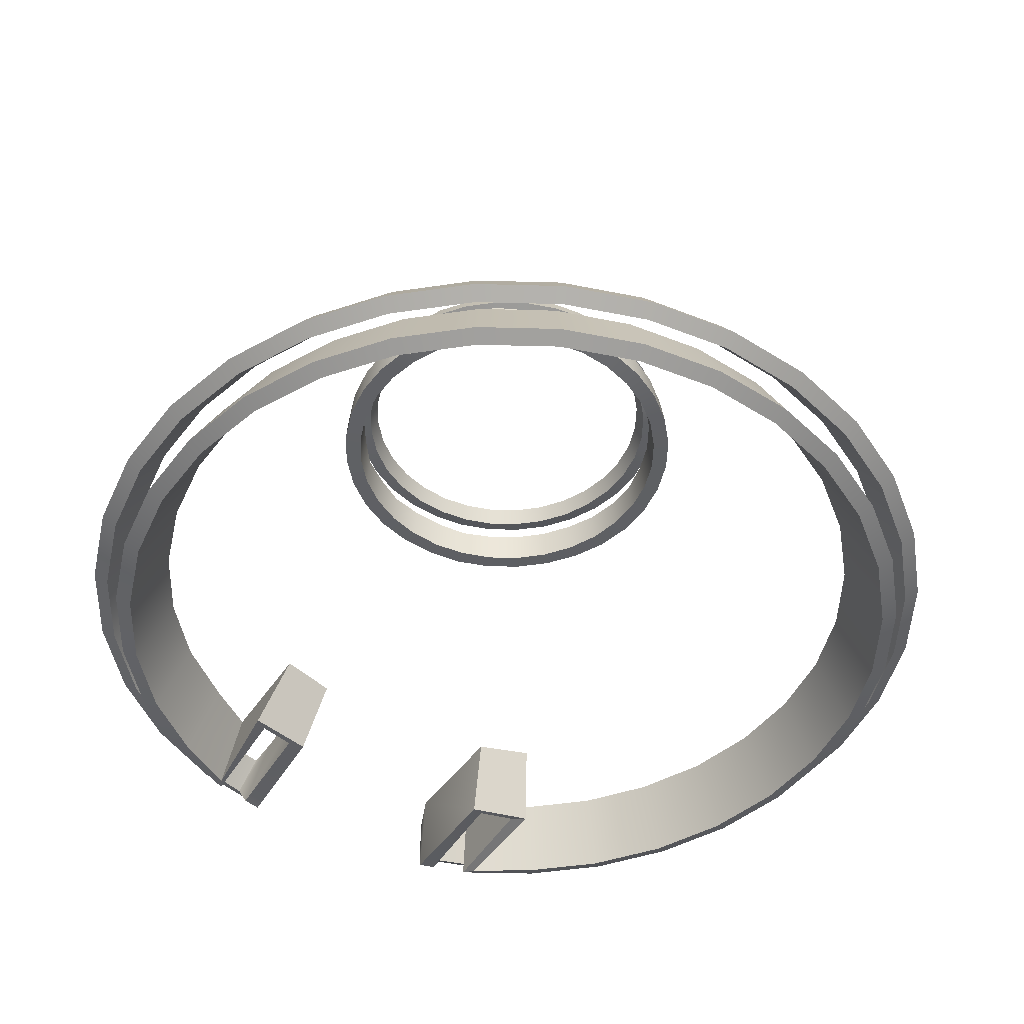
<metadata>
{"format":"obj","ext":"obj","renderer":"f3d","projection":"perspective","resolution":1024,"background":"white","views":[{"elev":-47.2,"azim":60.2,"up":"+Y"}]}
</metadata>
<code>
o canon_laser.001
v 0.01094 28.56 -2.051
v -2.001 28.56 -0.4001
v 1.716 28.56 1.139
v 2.022 28.56 0.4001
v -1.884 28.56 0.7849
v -1.439 28.56 1.45
v -0.7739 28.56 1.895
v -0.3892 28.56 -2.012
v -0.3892 28.56 2.012
v -0.7739 28.56 -1.895
v 0.01094 28.56 2.051
v 0.4111 28.56 2.012
v 0.7958 28.56 1.895
v -0.8944 25.46 -4.551
v 0.01094 25.46 -4.64
v -1.765 25.46 -4.287
v -2.567 25.46 -3.858
v -3.27 25.46 -3.281
v -3.847 25.46 -2.578
v -4.276 25.46 -1.776
v -4.276 25.46 1.776
v -3.847 25.46 2.578
v -3.27 25.46 3.281
v -2.567 25.46 3.858
v -1.765 25.46 4.287
v -0.8944 25.46 4.551
v 0.01094 25.46 4.64
v 0.9162 25.46 4.551
v 1.787 25.46 4.287
v 2.589 25.46 3.858
v 3.292 25.46 3.281
v 3.869 25.46 2.578
v 4.298 25.46 1.776
v 4.562 25.46 0.9053
v 4.651 25.46 -0
v 4.562 25.46 -0.9053
v 4.298 25.46 -1.776
v 3.869 25.46 -2.578
v 3.292 25.46 -3.281
v 2.589 25.46 -3.858
v 1.787 25.46 -4.287
v 0.9162 25.46 -4.551
v 4.948 24.61 -0.982
v -3.548 24.61 3.559
v 0.01094 24.61 -5.034
v 4.661 24.61 -1.926
v -2.786 24.61 4.185
v 4.196 24.61 -2.796
v -1.915 24.61 4.65
v -0.9711 24.61 -4.937
v 3.57 24.61 -3.559
v -0.9711 24.61 4.937
v -1.915 24.61 -4.65
v 2.807 24.61 -4.185
v 0.01094 24.61 5.034
v -2.786 24.61 -4.185
v 1.937 24.61 -4.65
v 0.9929 24.61 4.937
v -3.548 24.61 -3.559
v 0.9929 24.61 -4.937
v 1.937 24.61 4.65
v -4.174 24.61 -2.796
v 2.807 24.61 4.185
v -4.639 24.61 -1.926
v 3.57 24.61 3.559
v 4.196 24.61 2.796
v 4.661 24.61 1.926
v 4.948 24.61 0.982
v -4.639 24.61 1.926
v 5.044 24.61 -0
v -4.174 24.61 2.796
v -4.753 24.62 -1.5
v -4.392 25.45 -1.363
v -4.753 24.62 1.5
v -4.392 25.45 1.363
v -2.028 28.16 -0.4055
v 1.739 28.16 1.155
v -2.016 28.55 -0
v -2.068 28.16 -0
v 1.883 28.55 0.7756
v 1.931 28.16 0.7955
v -1.977 28.55 0.3954
v -2.028 28.16 0.4055
v 2.05 28.16 0.4055
v -1.91 28.16 0.7955
v 2.038 28.55 -0
v 2.09 28.16 -0
v -1.674 28.55 1.126
v -1.717 28.16 1.155
v 1.999 28.55 -0.3954
v 2.05 28.16 -0.4055
v -1.459 28.16 1.47
v 1.883 28.55 -0.7756
v 1.931 28.16 -0.7955
v -1.115 28.55 1.685
v -1.144 28.16 1.728
v 1.696 28.55 -1.126
v 1.739 28.16 -1.155
v -0.7845 28.16 1.92
v -0.3946 28.16 -2.039
v 1.444 28.55 -1.433
v 1.481 28.16 -1.47
v -0.3946 28.16 2.039
v -0.7845 28.16 -1.92
v 1.137 28.55 -1.685
v 1.166 28.16 -1.728
v 0.01094 28.16 2.079
v -1.115 28.55 -1.685
v -1.144 28.16 -1.728
v 0.7865 28.55 -1.872
v 0.8064 28.16 -1.92
v 0.4165 28.16 2.039
v -1.422 28.55 -1.433
v -1.459 28.16 -1.47
v 0.4063 28.55 -1.988
v 0.4165 28.16 -2.039
v 0.8064 28.16 1.92
v -1.674 28.55 -1.126
v -1.717 28.16 -1.155
v 1.137 28.55 1.685
v 1.166 28.16 1.728
v 1.481 28.16 1.47
v -1.91 28.16 -0.7955
v 0.01094 28.16 -2.079
v -1.861 28.55 -0.7756
v 1.444 28.55 1.433
v -1.797 28.76 -0.7488
v -1.716 28.97 -0.7153
v 1.395 28.76 1.384
v 1.333 28.97 1.322
v 0.01094 28.76 -1.957
v 0.01094 28.97 -1.869
v -1.822 28.97 -0.3647
v -1.908 28.76 -0.3818
v 1.565 28.97 1.038
v 1.638 28.76 1.087
v -1.858 28.97 -0
v -1.946 28.76 -0
v 1.738 28.97 0.7153
v 1.819 28.76 0.7488
v -1.822 28.97 0.3647
v -1.908 28.76 0.3818
v 1.844 28.97 0.3647
v 1.93 28.76 0.3818
v -1.716 28.97 0.7153
v -1.797 28.76 0.7488
v 1.88 28.97 -0
v 1.968 28.76 -0
v -1.543 28.97 1.038
v -1.616 28.76 1.087
v 1.844 28.97 -0.3647
v 1.93 28.76 -0.3818
v -1.311 28.97 1.322
v -1.373 28.76 1.384
v 1.738 28.97 -0.7153
v 1.819 28.76 -0.7488
v -1.028 28.97 1.554
v -1.076 28.76 1.627
v 1.565 28.97 -1.038
v 1.638 28.76 -1.087
v -0.7044 28.97 1.727
v -0.7379 28.76 1.808
v -0.3537 28.97 -1.833
v -0.3708 28.76 -1.919
v 1.333 28.97 -1.322
v 1.395 28.76 -1.384
v -0.3537 28.97 1.833
v -0.3708 28.76 1.919
v -0.7044 28.97 -1.727
v -0.7379 28.76 -1.808
v 1.049 28.97 -1.554
v 1.098 28.76 -1.627
v 0.01094 28.97 1.869
v 0.01094 28.76 1.957
v -1.028 28.97 -1.554
v -1.076 28.76 -1.627
v 0.7263 28.97 -1.727
v 0.7598 28.76 -1.808
v 0.3756 28.97 1.833
v 0.3927 28.76 1.919
v -1.311 28.97 -1.322
v -1.373 28.76 -1.384
v 0.3756 28.97 -1.833
v 0.3927 28.76 -1.919
v 0.7263 28.97 1.727
v 0.7598 28.76 1.808
v -1.543 28.97 -1.038
v -1.616 28.76 -1.087
v 1.049 28.97 1.554
v 1.098 28.76 1.627
v -0.9475 25.31 -4.819
v 0.01094 25.31 -4.913
v -1.869 25.31 -4.539
v -2.719 25.31 -4.085
v -3.463 25.31 -3.474
v -4.074 25.31 -2.729
v -4.528 25.31 -1.88
v -4.528 25.31 1.88
v -4.074 25.31 2.729
v -3.463 25.31 3.474
v -2.719 25.31 4.085
v -1.869 25.31 4.539
v -0.9475 25.31 4.819
v 0.01094 25.31 4.913
v 0.9694 25.31 4.819
v 1.891 25.31 4.539
v 2.74 25.31 4.085
v 3.485 25.31 3.474
v 4.096 25.31 2.729
v 4.55 25.31 1.88
v 4.829 25.31 0.9585
v 4.924 25.31 -0
v 4.829 25.31 -0.9585
v 4.55 25.31 -1.88
v 4.096 25.31 -2.729
v 3.485 25.31 -3.474
v 2.74 25.31 -4.085
v 1.891 25.31 -4.539
v 0.9694 25.31 -4.819
v 5.094 24.89 -1.011
v -3.653 24.89 3.664
v 0.01094 24.89 -5.182
v 4.799 24.89 -1.983
v -2.868 24.89 4.309
v 4.32 24.89 -2.879
v -1.972 24.89 4.788
v -1 24.89 -5.083
v 3.675 24.89 -3.664
v -1 24.89 5.083
v -1.972 24.89 -4.788
v 2.89 24.89 -4.309
v 0.01094 24.89 5.182
v -2.868 24.89 -4.309
v 1.994 24.89 -4.788
v 1.022 24.89 5.083
v -3.653 24.89 -3.664
v 1.022 24.89 -5.083
v 1.994 24.89 4.788
v -4.298 24.89 -2.879
v 2.89 24.89 4.309
v -4.777 24.89 -1.983
v 3.675 24.89 3.664
v 4.32 24.89 2.879
v 4.799 24.89 1.983
v 5.094 24.89 1.011
v -4.777 24.89 1.983
v 5.193 24.89 -0
v -4.298 24.89 2.879
v -4.909 24.89 -1.548
v -4.66 25.31 -1.445
v -4.909 24.89 1.548
v -4.66 25.31 1.445
v -2.873 25.46 -1.776
v -2.988 25.45 -1.363
v -3.236 24.61 -1.926
v -3.349 24.62 -1.5
v -3.349 24.62 1.5
v -2.988 25.45 1.363
v -2.873 25.46 1.776
v -3.236 24.61 1.926
v 0.01399 28.58 -2.258
v -2.203 28.58 -0.4405
v 1.888 28.58 1.254
v 2.225 28.58 0.4405
v -2.075 28.58 0.864
v -1.586 28.58 1.596
v -0.856 28.58 2.085
v -0.4296 28.57 -2.215
v -0.4296 28.57 2.215
v -0.856 28.58 -2.085
v 0.01094 28.57 2.258
v 0.4515 28.57 2.215
v 0.8779 28.58 2.085
v -0.8576 25.38 -4.366
v 0.01094 25.38 -4.452
v -1.693 25.38 -4.113
v -2.462 25.38 -3.702
v -3.137 25.38 -3.148
v -3.691 25.38 -2.473
v -4.129 25.43 -1.918
v -4.129 25.43 1.918
v -3.691 25.38 2.473
v -3.137 25.38 3.148
v -2.462 25.38 3.702
v -1.693 25.38 4.113
v -0.8576 25.38 4.366
v 0.01094 25.38 4.452
v 0.8795 25.38 4.366
v 1.715 25.38 4.113
v 2.484 25.38 3.702
v 3.159 25.38 3.148
v 3.713 25.38 2.473
v 4.124 25.38 1.704
v 4.377 25.38 0.8685
v 4.463 25.38 -0
v 4.377 25.38 -0.8685
v 4.124 25.38 -1.704
v 3.713 25.38 -2.473
v 3.159 25.38 -3.148
v 2.484 25.38 -3.702
v 1.715 25.38 -4.113
v 0.8795 25.38 -4.366
v 4.763 24.53 -0.9452
v -3.415 24.53 3.426
v 0.01094 24.53 -4.845
v 4.487 24.53 -1.854
v -2.681 24.53 4.028
v 4.039 24.53 -2.692
v -1.843 24.53 4.476
v -0.9343 24.53 -4.752
v 3.437 24.53 -3.426
v -0.9343 24.53 4.752
v -1.843 24.53 -4.476
v 2.703 24.53 -4.028
v 0.01094 24.53 4.845
v -2.681 24.53 -4.028
v 1.865 24.53 -4.476
v 0.9561 24.53 4.752
v -3.415 24.53 -3.426
v 0.9561 24.53 -4.752
v 1.865 24.53 4.476
v -4.017 24.53 -2.692
v 2.703 24.53 4.028
v -4.457 24.55 -2.001
v 3.437 24.53 3.426
v 4.039 24.53 2.692
v 4.487 24.53 1.854
v 4.763 24.53 0.9452
v -4.457 24.55 2.001
v 4.856 24.53 -0
v -4.017 24.53 2.692
v -4.782 24.6 -1.296
v -4.408 25.42 -1.158
v -4.782 24.6 1.296
v -4.408 25.42 1.158
v -2.231 28.18 -0.4459
v 1.911 28.18 1.27
v -2.222 28.58 0.003094
v -2.274 28.19 0.003145
v 2.074 28.57 0.8547
v 2.122 28.18 0.8746
v -2.18 28.58 0.4326
v -2.231 28.19 0.4427
v 2.253 28.18 0.4459
v -2.101 28.18 0.8746
v 2.244 28.58 -0.003094
v 2.296 28.19 -0.003145
v -1.846 28.57 1.241
v -1.889 28.18 1.27
v 2.201 28.58 -0.4356
v 2.252 28.19 -0.4457
v -1.605 28.18 1.616
v 2.074 28.58 -0.8544
v 2.122 28.19 -0.8743
v -1.23 28.57 1.857
v -1.259 28.18 1.9
v 1.867 28.58 -1.24
v 1.911 28.19 -1.269
v -0.8667 28.18 2.111
v -0.435 28.18 -2.242
v 1.59 28.58 -1.579
v 1.626 28.19 -1.616
v -0.435 28.18 2.242
v -0.8667 28.18 -2.111
v 1.251 28.58 -1.856
v 1.28 28.19 -1.9
v 0.01094 28.18 2.286
v -1.232 28.58 -1.855
v -1.261 28.19 -1.898
v 0.8654 28.58 -2.063
v 0.8853 28.19 -2.111
v 0.4569 28.18 2.242
v -1.568 28.58 -1.579
v -1.605 28.19 -1.616
v 0.4496 28.58 -2.19
v 0.4598 28.19 -2.241
v 0.8886 28.18 2.111
v -1.845 28.58 -1.24
v -1.889 28.19 -1.269
v 1.254 28.58 1.855
v 1.283 28.19 1.898
v 1.625 28.19 1.618
v -2.099 28.19 -0.8774
v 0.01409 28.18 -2.286
v -2.051 28.58 -0.8574
v 1.588 28.58 1.581
v -1.974 28.85 -0.8222
v -1.893 29.05 -0.7887
v 1.53 28.85 1.519
v 1.468 29.05 1.457
v 0.01094 28.85 -2.149
v 0.01094 29.05 -2.061
v -2.01 29.05 -0.4021
v -2.096 28.85 -0.4192
v 1.725 29.05 1.145
v 1.797 28.85 1.194
v -2.05 29.05 -0
v -2.138 28.85 -0
v 1.915 29.05 0.7887
v 1.996 28.85 0.8222
v -2.01 29.05 0.4021
v -2.096 28.85 0.4192
v 2.032 29.05 0.4021
v 2.118 28.85 0.4192
v -1.893 29.05 0.7887
v -1.974 28.85 0.8222
v 2.072 29.05 -0
v 2.16 28.85 -0
v -1.703 29.05 1.145
v -1.776 28.85 1.194
v 2.032 29.05 -0.4021
v 2.118 28.85 -0.4192
v -1.446 29.05 1.457
v -1.508 28.85 1.519
v 1.915 29.05 -0.7887
v 1.996 28.85 -0.8222
v -1.134 29.05 1.714
v -1.183 28.85 1.786
v 1.725 29.05 -1.145
v 1.797 28.85 -1.194
v -0.7778 29.05 1.904
v -0.8113 28.85 1.985
v -0.3911 29.05 -2.021
v -0.4082 28.85 -2.107
v 1.468 29.05 -1.457
v 1.53 28.85 -1.519
v -0.3911 29.05 2.021
v -0.4082 28.85 2.107
v -0.7778 29.05 -1.904
v -0.8113 28.85 -1.985
v 1.156 29.05 -1.714
v 1.205 28.85 -1.786
v 0.01094 29.05 2.061
v 0.01094 28.85 2.149
v -1.134 29.05 -1.714
v -1.183 28.85 -1.786
v 0.7996 29.05 -1.904
v 0.8332 28.85 -1.985
v 0.413 29.05 2.021
v 0.4301 28.85 2.107
v -1.446 29.05 -1.457
v -1.508 28.85 -1.519
v 0.413 29.05 -2.021
v 0.4301 28.85 -2.107
v 0.7996 29.05 1.904
v 0.8332 28.85 1.985
v -1.703 29.05 -1.145
v -1.776 28.85 -1.194
v 1.156 29.05 1.714
v 1.205 28.85 1.786
v -0.9817 25.42 -4.991
v 0.01094 25.42 -5.088
v -1.936 25.42 -4.701
v -2.816 25.42 -4.231
v -3.587 25.42 -3.598
v -4.22 25.42 -2.827
v -4.69 25.42 -1.947
v -4.69 25.42 1.947
v -4.22 25.42 2.827
v -3.587 25.42 3.598
v -2.816 25.42 4.231
v -1.936 25.42 4.701
v -0.9817 25.42 4.991
v 0.01094 25.42 5.088
v 1.004 25.42 4.991
v 1.958 25.42 4.701
v 2.838 25.42 4.231
v 3.609 25.42 3.598
v 4.242 25.42 2.827
v 4.712 25.42 1.947
v 5.001 25.42 0.9927
v 5.099 25.42 0
v 5.001 25.42 -0.9927
v 4.712 25.42 -1.947
v 4.242 25.42 -2.827
v 3.609 25.42 -3.598
v 2.838 25.42 -4.231
v 1.958 25.42 -4.701
v 1.004 25.42 -4.991
v 5.266 25 -1.045
v -3.777 25 3.788
v 0.01094 25 -5.358
v 4.961 25 -2.05
v -2.966 25 4.455
v 4.466 25 -2.977
v -2.039 25 4.95
v -1.034 25 -5.255
v 3.799 25 -3.788
v -1.034 25 5.255
v -2.039 25 -4.95
v 2.987 25 -4.455
v 0.01094 25 5.358
v -2.966 25 -4.455
v 2.061 25 -4.95
v 1.056 25 5.255
v -3.777 25 -3.788
v 1.056 25 -5.255
v 2.061 25 4.95
v -4.444 25 -2.977
v 2.987 25 4.455
v -4.939 25 -2.05
v 3.799 25 3.788
v 4.466 25 2.977
v 4.961 25 2.05
v 5.266 25 1.045
v -4.939 25 2.05
v 5.369 25 0
v -4.444 25 2.977
v -5.063 24.95 -1.424
v -4.8 25.36 -1.299
v -5.063 24.95 1.424
v -4.8 25.36 1.299
v -2.698 25.41 -1.873
v -2.86 25.37 -1.221
v -3.104 24.59 -2.085
v -3.248 24.55 -1.334
v -3.248 24.55 1.334
v -2.86 25.37 1.221
v -2.698 25.41 1.873
v -3.104 24.59 2.085
f 46 37 36 43
f 47 24 23 44
f 48 38 37 46
f 49 25 24 47
f 50 14 15 45
f 51 39 38 48
f 52 26 25 49
f 53 16 14 50
f 54 40 39 51
f 55 27 26 52
f 56 17 16 53
f 57 41 40 54
f 58 28 27 55
f 59 18 17 56
f 60 42 41 57
f 61 29 28 58
f 62 19 18 59
f 45 15 42 60
f 63 30 29 61
f 64 20 19 62
f 65 31 30 63
f 66 32 31 65
f 67 33 32 66
f 68 34 33 67
f 70 35 34 68
f 71 22 21 69
f 43 36 35 70
f 44 23 22 71
f 122 121 120 126
f 123 119 118 125
f 121 117 13 120
f 124 116 115 1
f 119 114 113 118
f 117 112 12 13
f 116 111 110 115
f 114 109 108 113
f 112 107 11 12
f 111 106 105 110
f 109 104 10 108
f 107 103 9 11
f 106 102 101 105
f 104 100 8 10
f 103 99 7 9
f 102 98 97 101
f 100 124 1 8
f 99 96 95 7
f 98 94 93 97
f 96 92 6 95
f 94 91 90 93
f 92 89 88 6
f 91 87 86 90
f 89 85 5 88
f 87 84 4 86
f 85 83 82 5
f 84 81 80 4
f 83 79 78 82
f 81 77 3 80
f 79 76 2 78
f 77 122 126 3
f 76 123 125 2
f 129 190 189 130
f 127 188 187 128
f 190 186 185 189
f 131 184 183 132
f 188 182 181 187
f 186 180 179 185
f 184 178 177 183
f 182 176 175 181
f 180 174 173 179
f 178 172 171 177
f 176 170 169 175
f 174 168 167 173
f 172 166 165 171
f 170 164 163 169
f 168 162 161 167
f 166 160 159 165
f 164 131 132 163
f 162 158 157 161
f 160 156 155 159
f 158 154 153 157
f 156 152 151 155
f 154 150 149 153
f 152 148 147 151
f 150 146 145 149
f 148 144 143 147
f 146 142 141 145
f 144 140 139 143
f 142 138 137 141
f 140 136 135 139
f 138 134 133 137
f 136 129 130 135
f 134 127 128 133
f 223 220 213 214
f 224 221 200 201
f 225 223 214 215
f 226 224 201 202
f 227 222 192 191
f 228 225 215 216
f 229 226 202 203
f 230 227 191 193
f 231 228 216 217
f 232 229 203 204
f 233 230 193 194
f 234 231 217 218
f 235 232 204 205
f 236 233 194 195
f 237 234 218 219
f 238 235 205 206
f 239 236 195 196
f 222 237 219 192
f 240 238 206 207
f 241 239 196 197
f 242 240 207 208
f 197 250 249 241
f 243 242 208 209
f 244 243 209 210
f 245 244 210 211
f 252 198 246 251
f 247 245 211 212
f 248 246 198 199
f 220 247 212 213
f 221 248 199 200
f 75 252 251 74
f 72 249 250 73
f 253 255 256 254
f 258 257 260 259
f 73 254 256 72
f 74 257 258 75
f 21 259 260 69
f 64 255 253 20
f 306 303 296 297
f 307 304 283 284
f 308 306 297 298
f 309 307 284 285
f 310 305 275 274
f 311 308 298 299
f 312 309 285 286
f 313 310 274 276
f 314 311 299 300
f 315 312 286 287
f 316 313 276 277
f 317 314 300 301
f 318 315 287 288
f 319 316 277 278
f 320 317 301 302
f 321 318 288 289
f 322 319 278 279
f 305 320 302 275
f 323 321 289 290
f 324 322 279 280
f 325 323 290 291
f 326 325 291 292
f 327 326 292 293
f 328 327 293 294
f 330 328 294 295
f 331 329 281 282
f 303 330 295 296
f 304 331 282 283
f 382 386 380 381
f 383 385 378 379
f 381 380 273 377
f 384 261 375 376
f 379 378 373 374
f 377 273 272 372
f 376 375 370 371
f 374 373 368 369
f 372 272 271 367
f 371 370 365 366
f 369 368 270 364
f 367 271 269 363
f 366 365 361 362
f 364 270 268 360
f 363 269 267 359
f 362 361 357 358
f 360 268 261 384
f 359 267 355 356
f 358 357 353 354
f 356 355 266 352
f 354 353 350 351
f 352 266 348 349
f 351 350 346 347
f 349 348 265 345
f 347 346 264 344
f 345 265 342 343
f 344 264 340 341
f 343 342 338 339
f 341 340 263 337
f 339 338 262 336
f 337 263 386 382
f 336 262 385 383
f 389 390 449 450
f 387 388 447 448
f 450 449 445 446
f 391 392 443 444
f 448 447 441 442
f 446 445 439 440
f 444 443 437 438
f 442 441 435 436
f 440 439 433 434
f 438 437 431 432
f 436 435 429 430
f 434 433 427 428
f 432 431 425 426
f 430 429 423 424
f 428 427 421 422
f 426 425 419 420
f 424 423 392 391
f 422 421 417 418
f 420 419 415 416
f 418 417 413 414
f 416 415 411 412
f 414 413 409 410
f 412 411 407 408
f 410 409 405 406
f 408 407 403 404
f 406 405 401 402
f 404 403 399 400
f 402 401 397 398
f 400 399 395 396
f 398 397 393 394
f 396 395 390 389
f 394 393 388 387
f 483 474 473 480
f 484 461 460 481
f 485 475 474 483
f 486 462 461 484
f 487 451 452 482
f 488 476 475 485
f 489 463 462 486
f 490 453 451 487
f 491 477 476 488
f 492 464 463 489
f 493 454 453 490
f 494 478 477 491
f 495 465 464 492
f 496 455 454 493
f 497 479 478 494
f 498 466 465 495
f 499 456 455 496
f 482 452 479 497
f 500 467 466 498
f 501 457 456 499
f 502 468 467 500
f 457 501 509 510
f 503 469 468 502
f 504 470 469 503
f 505 471 470 504
f 512 511 506 458
f 507 472 471 505
f 508 459 458 506
f 480 473 472 507
f 481 460 459 508
f 335 334 511 512
f 332 333 510 509
f 513 514 516 515
f 518 519 520 517
f 333 332 516 514
f 334 335 518 517
f 281 329 520 519
f 324 280 513 515
f 16 17 277 276
f 29 30 290 289
f 50 45 305 310
f 63 61 321 323
f 17 18 278 277
f 30 31 291 290
f 48 46 306 308
f 64 62 322 324
f 14 16 276 274
f 27 28 288 287
f 46 43 303 306
f 43 70 330 303
f 9 7 267 269
f 42 15 275 302
f 47 44 304 307
f 44 71 331 304
f 45 60 320 305
f 33 34 294 293
f 66 65 325 326
f 10 8 268 270
f 13 12 272 273
f 34 35 295 294
f 53 50 310 313
f 54 51 311 314
f 18 19 279 278
f 31 32 292 291
f 49 47 307 309
f 65 63 323 325
f 51 48 308 311
f 19 20 280 279
f 32 33 293 292
f 52 49 309 312
f 37 38 298 297
f 68 67 327 328
f 8 1 261 268
f 28 29 289 288
f 11 9 269 271
f 22 23 283 282
f 38 39 299 298
f 57 54 314 317
f 61 58 318 321
f 58 55 315 318
f 21 22 282 281
f 35 36 296 295
f 67 66 326 327
f 55 52 312 315
f 59 56 316 319
f 36 37 297 296
f 15 14 274 275
f 56 53 313 316
f 41 42 302 301
f 26 27 287 286
f 23 24 284 283
f 62 59 319 322
f 39 40 300 299
f 25 26 286 285
f 70 68 328 330
f 12 11 271 272
f 24 25 285 284
f 40 41 301 300
f 71 69 329 331
f 60 57 317 320
f 194 193 453 454
f 207 206 466 467
f 76 79 339 336
f 222 227 487 482
f 238 240 500 498
f 89 92 352 349
f 102 106 366 362
f 114 119 379 374
f 133 128 388 393
f 144 148 408 404
f 160 166 426 420
f 176 182 442 436
f 128 187 447 388
f 195 194 454 455
f 208 207 467 468
f 223 225 485 483
f 239 241 501 499
f 105 101 361 365
f 118 113 373 378
f 127 134 394 387
f 147 143 403 407
f 165 159 419 425
f 181 175 435 441
f 188 127 387 448
f 190 129 389 450
f 193 191 451 453
f 205 204 464 465
f 220 223 483 480
f 77 81 341 337
f 91 94 354 351
f 247 220 480 507
f 103 107 367 363
f 122 77 337 382
f 116 124 384 376
f 135 130 390 395
f 146 150 410 406
f 162 168 428 422
f 178 184 444 438
f 130 189 449 390
f 192 219 479 452
f 221 224 484 481
f 93 90 350 353
f 248 221 481 508
f 237 222 482 497
f 129 136 396 389
f 149 145 405 409
f 167 161 421 427
f 183 177 437 443
f 211 210 470 471
f 79 83 343 339
f 242 243 503 502
f 92 96 356 352
f 250 197 457 510
f 104 109 369 364
f 117 121 381 377
f 148 152 412 408
f 164 170 430 424
f 180 186 446 440
f 212 211 471 472
f 82 78 338 342
f 227 230 490 487
f 228 231 491 488
f 151 147 407 411
f 169 163 423 429
f 185 179 439 445
f 196 195 455 456
f 209 208 468 469
f 224 226 486 484
f 81 84 344 341
f 240 242 502 500
f 94 98 358 354
f 106 111 371 366
f 119 123 383 379
f 163 132 392 423
f 225 228 488 485
f 134 138 398 394
f 150 154 414 410
f 166 172 432 426
f 182 188 448 442
f 132 183 443 392
f 197 196 456 457
f 210 209 469 470
f 241 249 509 501
f 110 105 365 370
f 125 118 378 385
f 226 229 489 486
f 137 133 393 397
f 153 149 409 413
f 171 165 425 431
f 187 181 441 447
f 215 214 474 475
f 83 85 345 343
f 244 245 505 504
f 96 99 359 356
f 107 112 372 367
f 206 205 465 466
f 121 122 382 381
f 198 252 512 458
f 136 140 400 396
f 152 156 416 412
f 168 174 434 428
f 200 199 459 460
f 216 215 475 476
f 231 234 494 491
f 126 120 380 386
f 235 238 498 495
f 155 151 411 415
f 173 167 427 433
f 232 235 495 492
f 199 198 458 459
f 213 212 472 473
f 84 87 347 344
f 243 244 504 503
f 98 102 362 358
f 109 114 374 369
f 138 142 402 398
f 229 232 492 489
f 154 158 418 414
f 233 236 496 493
f 186 190 450 446
f 214 213 473 474
f 101 97 357 361
f 113 108 368 373
f 131 164 424 391
f 191 192 452 451
f 230 233 493 490
f 141 137 397 401
f 157 153 413 417
f 175 169 429 435
f 189 185 445 449
f 219 218 478 479
f 85 89 349 345
f 99 103 363 359
f 123 76 336 383
f 111 116 376 371
f 140 144 404 400
f 156 160 420 416
f 139 135 395 399
f 172 178 438 432
f 204 203 463 464
f 143 139 399 403
f 159 155 415 419
f 177 171 431 437
f 201 200 460 461
f 236 239 499 496
f 217 216 476 477
f 203 202 462 463
f 87 91 351 347
f 245 247 507 505
f 100 104 364 360
f 112 117 377 372
f 124 100 360 384
f 115 110 370 375
f 170 176 436 430
f 142 146 406 402
f 158 162 422 418
f 174 180 440 434
f 202 201 461 462
f 218 217 477 478
f 90 86 346 350
f 246 248 508 506
f 251 246 506 511
f 97 93 353 357
f 184 131 391 444
f 145 141 401 405
f 161 157 417 421
f 179 173 433 439
f 234 237 497 494
f 249 72 332 509
f 73 250 510 333
f 74 251 511 334
f 252 75 335 512
f 253 254 514 513
f 256 255 515 516
f 258 259 519 518
f 260 257 517 520
f 72 256 516 332
f 254 73 333 514
f 75 258 518 335
f 257 74 334 517
f 69 260 520 329
f 259 21 281 519
f 20 253 513 280
f 255 64 324 515
f 86 4 264 346
f 2 125 385 262
f 88 5 265 348
f 108 10 270 368
f 3 126 386 263
f 1 115 375 261
f 78 2 262 338
f 6 88 348 266
f 80 3 263 340
f 95 6 266 355
f 120 13 273 380
f 4 80 340 264
f 5 82 342 265
f 7 95 355 267

</code>
